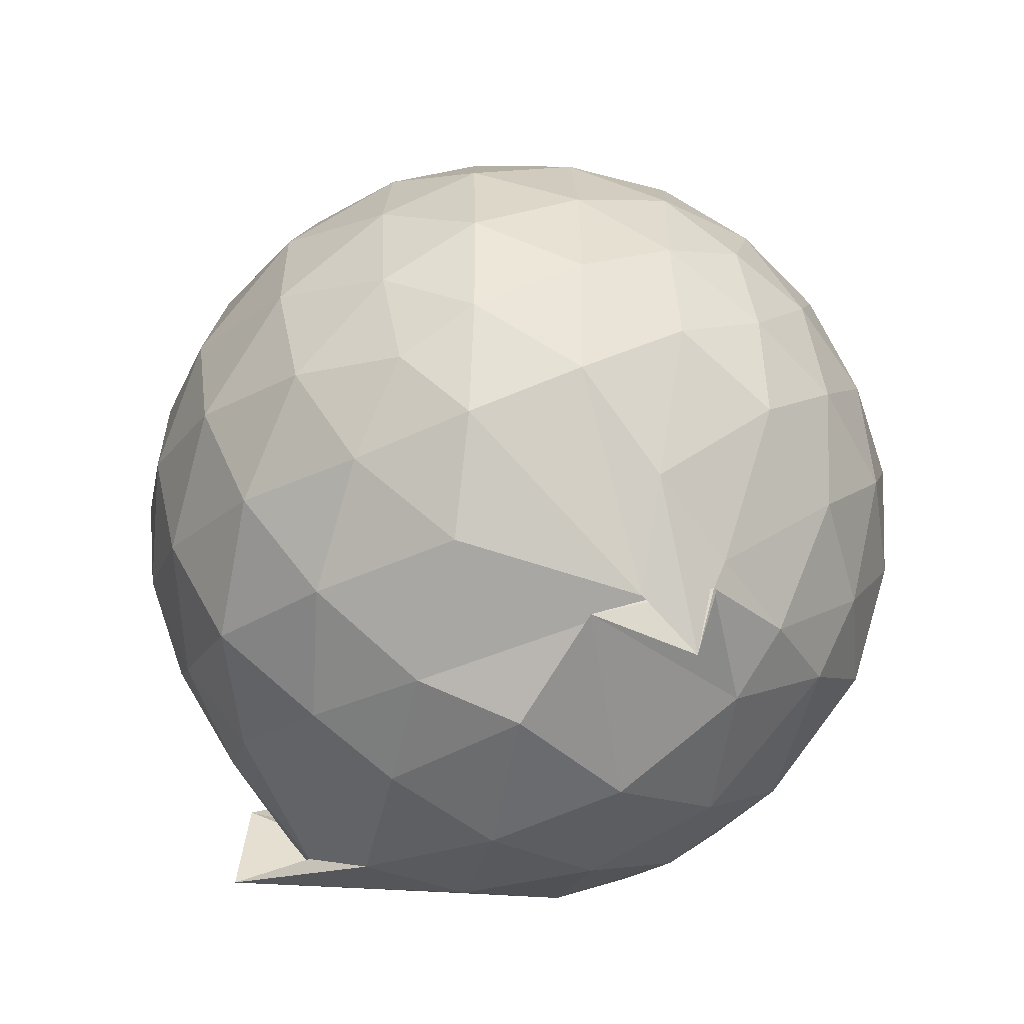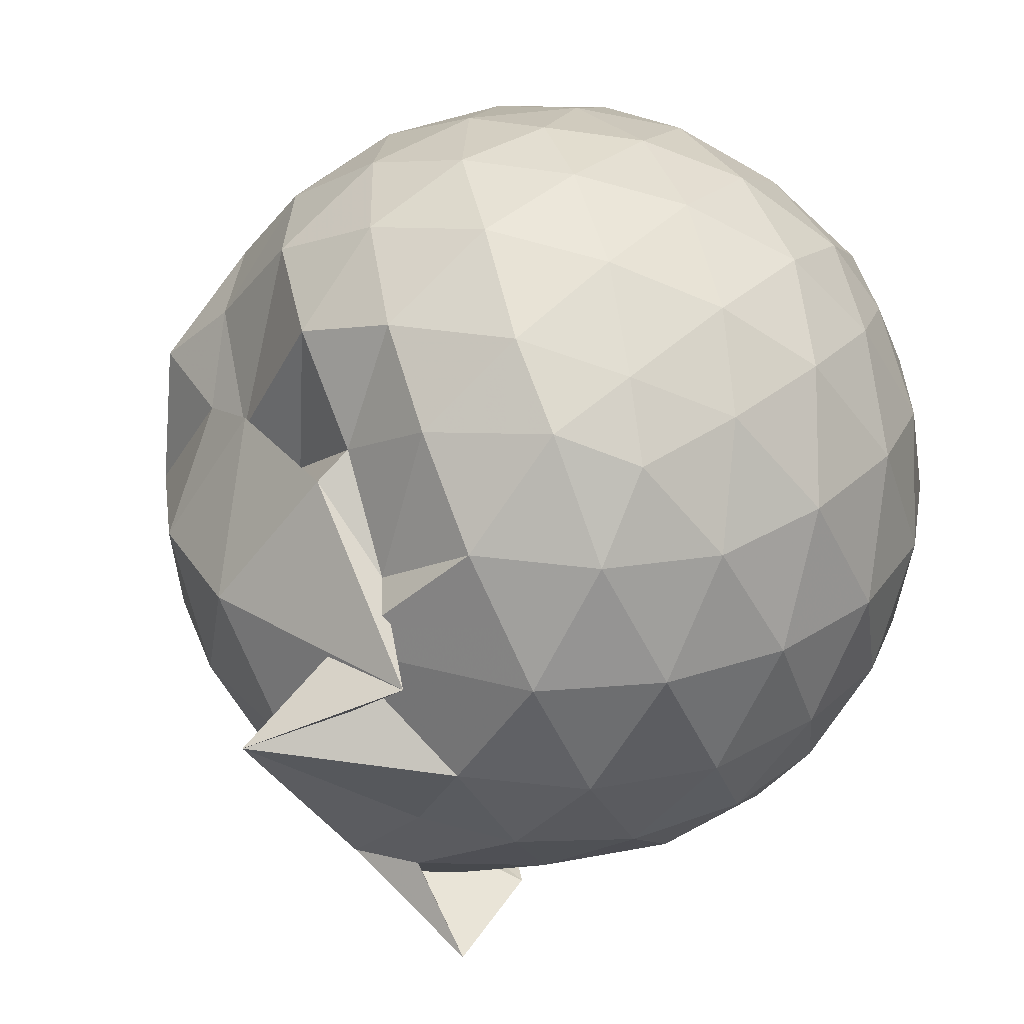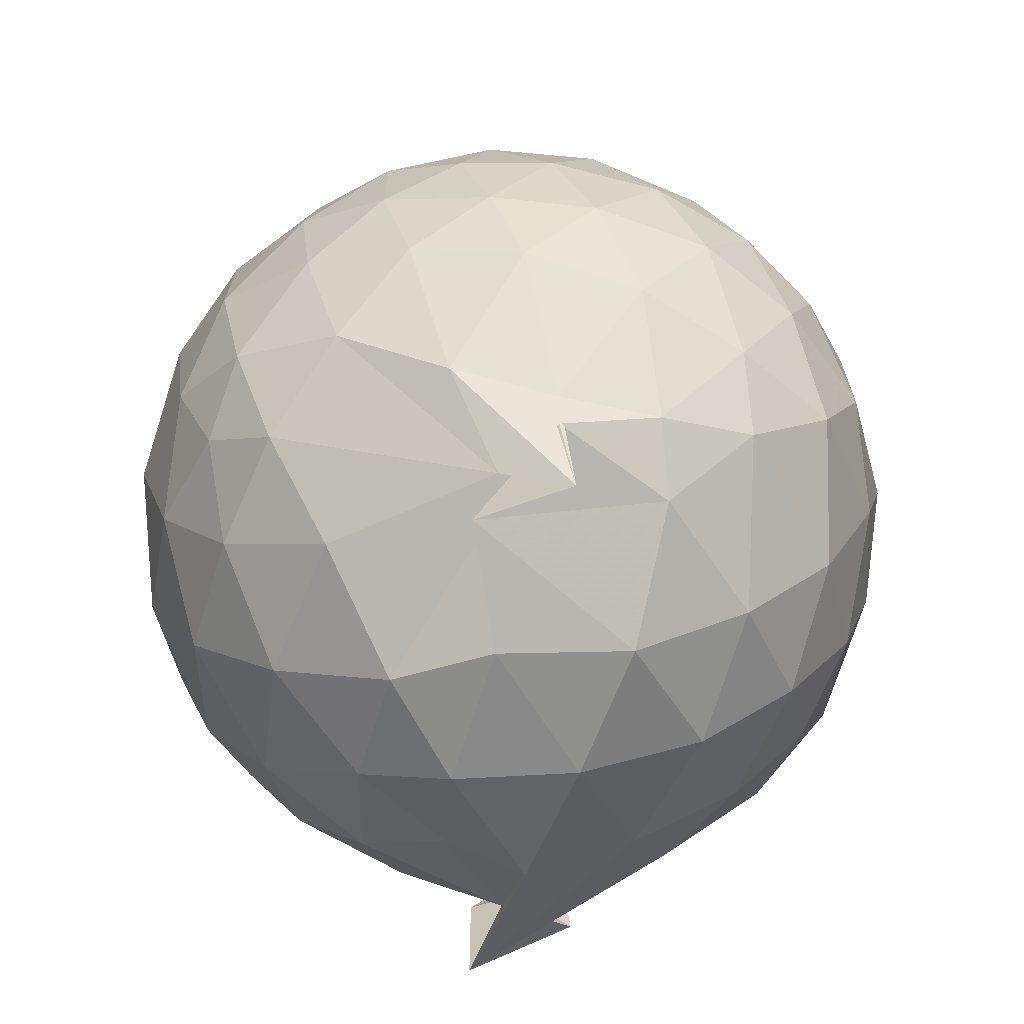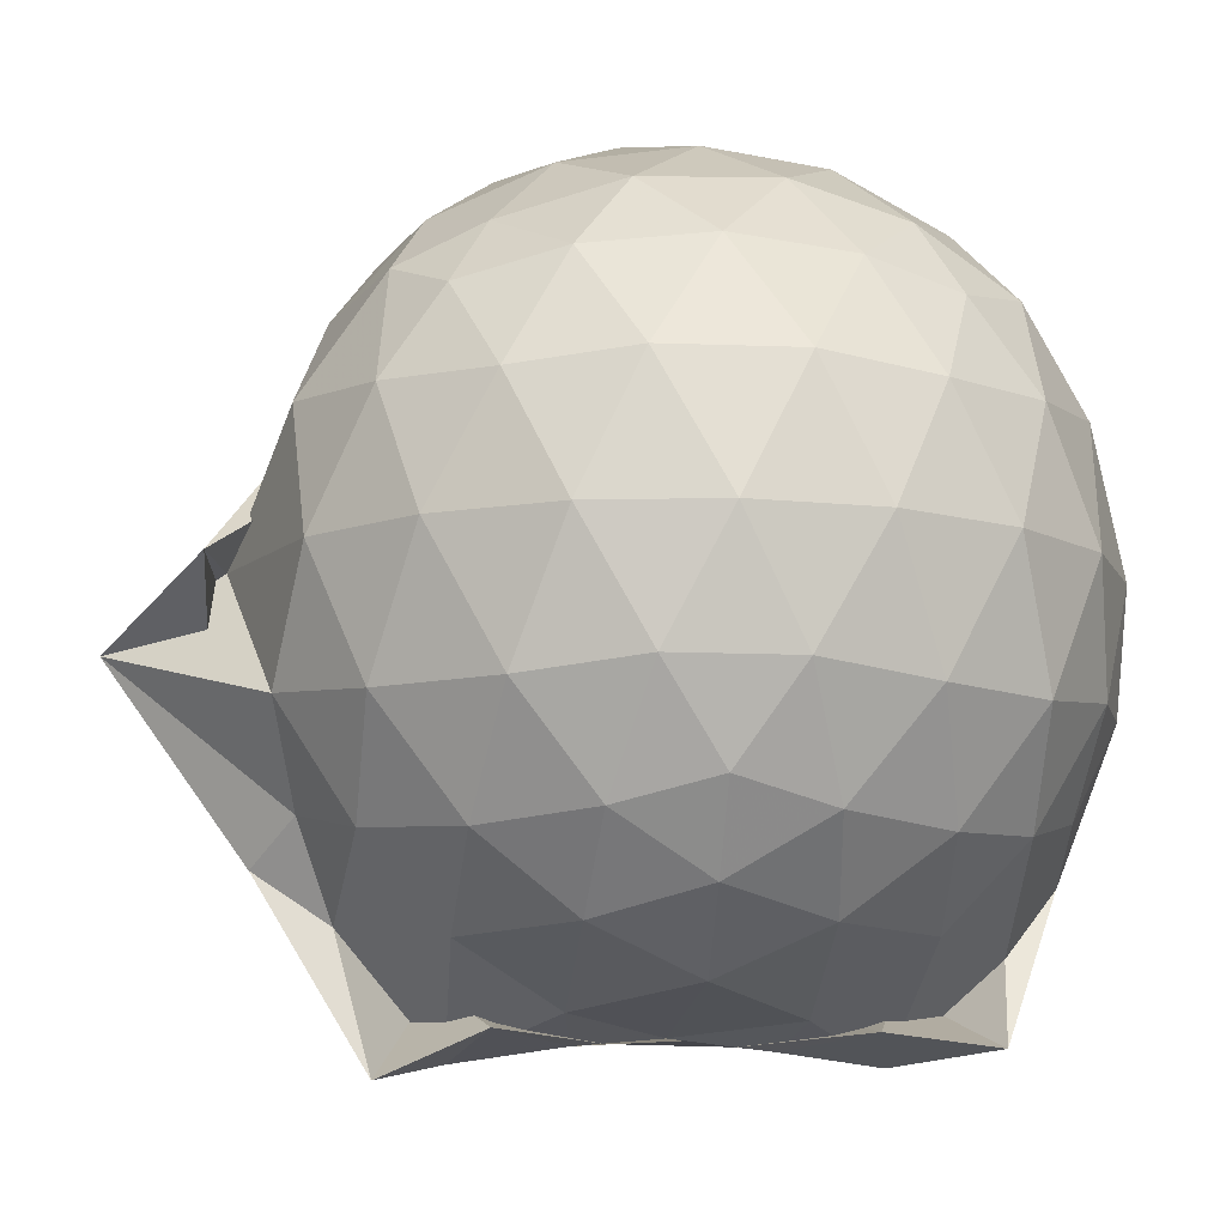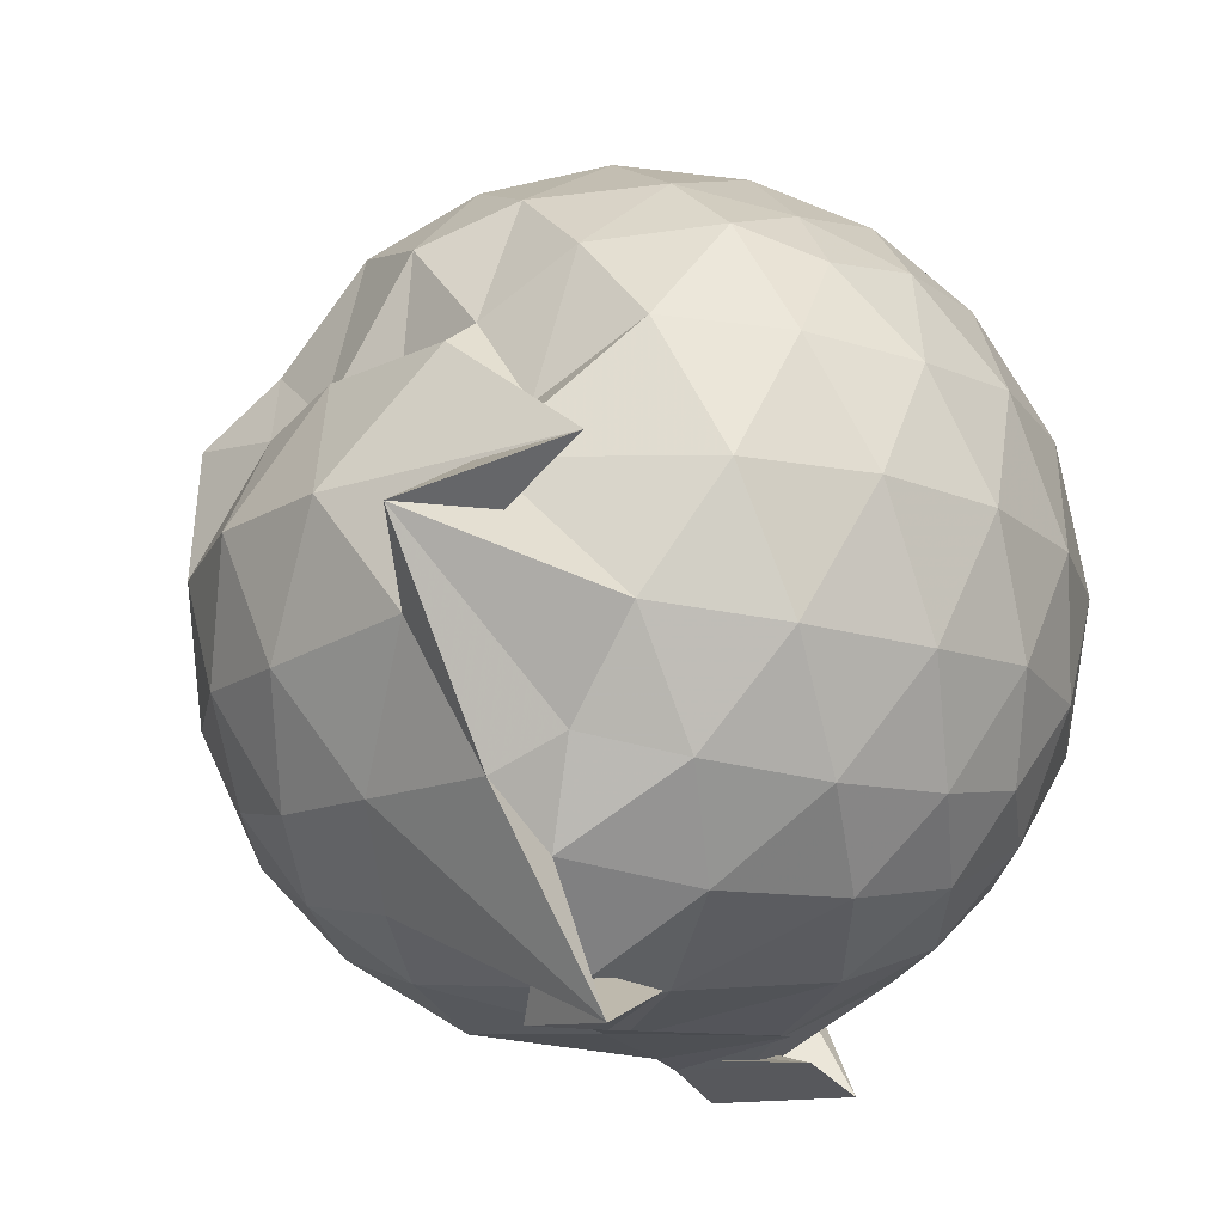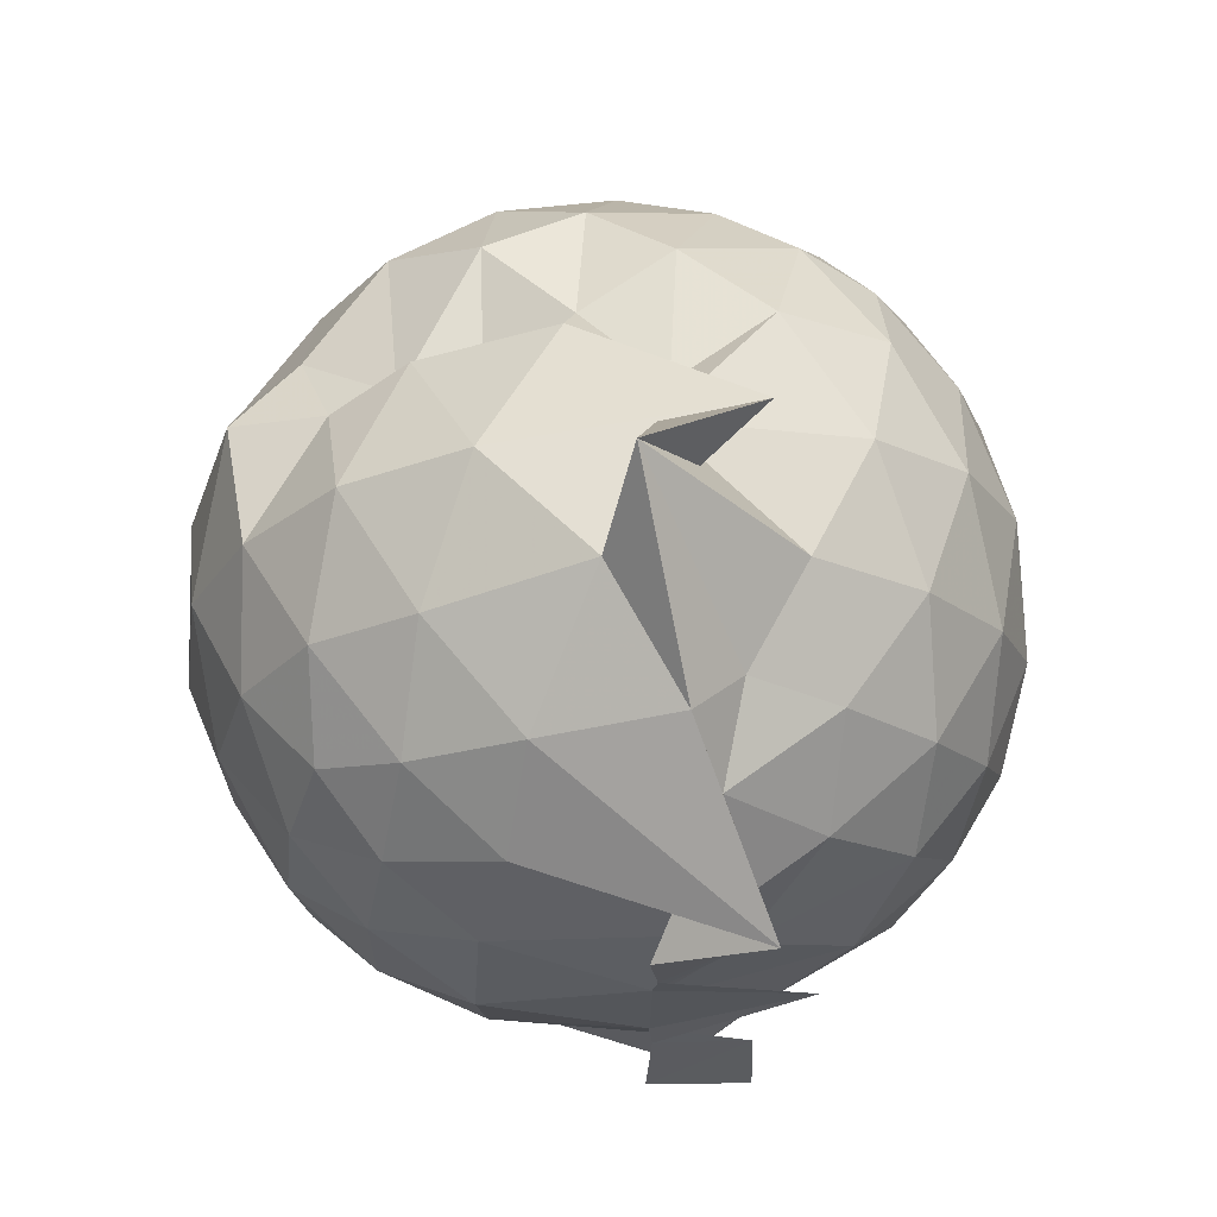
<metadata>
{"format":"obj","ext":"obj","renderer":"f3d","projection":"perspective","resolution":1024,"background":"white","views":[{"elev":-58.6,"azim":-33.9,"up":"+Y"},{"elev":29.4,"azim":-142.9,"up":"+Z"},{"elev":-68.6,"azim":7.6,"up":"+Y"},{"elev":-11.2,"azim":-96.4,"up":"+Z"},{"elev":-18.9,"azim":-155.0,"up":"+Z"},{"elev":66.0,"azim":173.2,"up":"+Y"}]}
</metadata>
<code>
v -0.9215 -0.09783 1.061
v -1.276 -0.07158 -0.8535
v -0.08699 -0.08979 0.5789
v -0.1541 0.143 0.617
v -0.2984 0.3812 0.5793
v -0.5046 0.5494 0.3923
v -0.6862 0.5571 0.3433
v -0.9037 0.6324 0.495
v -1.136 0.6445 0.6194
v -1.416 0.5317 0.655
v -1.583 0.4251 0.5818
v -1.672 0.1914 0.6371
v -1.706 -0.09357 0.6622
v -1.673 -0.375 0.6363
v -1.585 -0.5949 0.588
v -1.418 -0.7462 0.629
v -0.8896 -0.9596 0.5484
v -0.7173 -1.022 0.5194
v -0.7397 -0.9004 0.6267
v -0.5075 -0.8245 0.5841
v -0.2932 -0.5855 0.6362
v -0.1522 -0.3216 0.6316
v -0.004898 0.09242 0.354
v -0.1275 0.4107 0.4264
v -0.3532 0.503 0.3803
v -0.5408 0.5853 0.4447
v -0.8716 0.7051 0.4326
v -1.073 0.7225 0.2565
v -1.322 0.7173 0.4007
v -1.573 0.5614 0.3813
v -1.744 0.3352 0.3717
v -1.828 0.06561 0.3993
v -1.826 -0.2485 0.4014
v -1.744 -0.5213 0.3756
v -1.569 -0.7525 0.3808
v -1.309 -0.91 0.4096
v -0.8087 -0.9024 0.5684
v -0.962 -0.9717 0.4485
v -0.5145 -0.9095 0.4108
v -0.2978 -0.7279 0.4779
v -0.1059 -0.5135 0.4153
v -0.007339 -0.2511 0.3571
v -0.003753 0.2091 0.1051
v -0.147 0.4762 0.1087
v -0.3633 0.6913 0.1126
v -0.6538 0.829 0.1016
v -1.264 0.886 0.11
v -1.029 0.8422 0.1101
v -1.482 0.6919 0.09065
v -1.702 0.481 0.09171
v -1.841 0.2098 0.09323
v -1.889 -0.09277 0.09348
v -1.842 -0.395 0.09452
v -1.702 -0.6675 0.09395
v -1.486 -0.8787 0.09649
v -1.203 -1.007 0.0942
v -0.9507 -1.037 0.142
v -0.6335 -1.016 0.09661
v -0.3603 -0.8797 0.09711
v -0.1462 -0.6639 0.09931
v -0.008067 -0.3623 0.1002
v 0.04423 -0.0853 0.03717
v -0.107 0.3357 -0.1779
v -0.2712 0.5654 -0.1783
v -0.5069 0.7235 -0.2046
v -0.8784 0.8666 -0.1889
v -0.9629 1.098 -0.05624
v -1.305 0.7469 -0.1843
v -1.558 0.5697 -0.2139
v -1.743 0.3189 -0.2155
v -1.836 0.05072 -0.1856
v -1.836 -0.2352 -0.1857
v -1.741 -0.5043 -0.2132
v -1.572 -0.7498 -0.2162
v -1.323 -0.925 -0.1775
v -1.099 -1.005 -0.1791
v -0.7984 -1.003 -0.2031
v -0.5027 -0.9099 -0.2075
v -0.2717 -0.7487 -0.1821
v -0.1084 -0.5159 -0.181
v -0.0265 -0.2452 -0.1968
v -0.02466 0.06131 -0.2002
v -0.2535 0.404 -0.3896
v -0.4368 0.5446 -0.4507
v -0.6953 0.6667 -0.4787
v -1.018 0.7842 -0.5011
v -1.143 0.6937 -0.4031
v -1.348 0.5791 -0.452
v -1.552 0.3748 -0.4728
v -1.69 0.1308 -0.449
v -1.757 -0.09189 -0.3939
v -1.689 -0.316 -0.4491
v -1.542 -0.5654 -0.4695
v -1.367 -0.7549 -0.4549
v -1.149 -0.892 -0.399
v -0.9664 -0.9001 -0.5134
v -0.6952 -0.8449 -0.487
v -0.4348 -0.7276 -0.4519
v -0.251 -0.5868 -0.3894
v -0.1757 -0.3699 -0.4478
v -0.144 -0.09096 -0.4665
v -0.1754 0.1859 -0.4482
v -0.2287 -0.09191 0.7676
v -0.3403 0.1502 0.8207
v -0.5131 0.3977 0.8104
v -0.7201 0.5684 0.7192
v -0.9594 0.5438 0.795
v -1.253 0.4541 0.8111
v -1.484 0.3391 0.7401
v -1.543 0.0609 0.8219
v -1.543 -0.2467 0.8302
v -1.495 -0.5125 0.7619
v -1.236 -0.6423 0.8212
v -0.9758 -0.7879 0.7537
v -0.7352 -0.8389 0.6713
v -0.5134 -0.5858 0.8204
v -0.34 -0.3369 0.8318
v -0.4404 -0.09796 0.9296
v -0.5923 0.147 0.9697
v -0.7694 0.3722 0.9256
v -1.049 0.2998 0.9677
v -1.32 0.1939 0.9226
v -1.332 -0.101 0.9652
v -1.306 -0.3804 0.9339
v -1.047 -0.4932 0.9667
v -0.7765 -0.559 0.9387
v -0.5966 -0.3427 0.9665
v -0.6952 -0.09761 1.032
v -0.8494 0.1283 1.033
v -1.111 0.04128 1.033
v -1.112 -0.2386 1.028
v -0.8493 -0.3282 1.024
v -0.3714 0.3245 -0.5799
v -0.6271 0.4532 -0.6534
v -1.148 0.5351 -0.9276
v -1.071 0.6133 -0.6196
v -1.295 0.3902 -0.658
v -1.499 0.152 -0.6425
v -1.615 -0.09139 -0.5797
v -1.491 -0.3406 -0.6395
v -1.303 -0.5791 -0.6478
v -1.046 -0.768 -0.6682
v -1.155 -0.7444 -0.8572
v -0.6285 -0.6355 -0.6537
v -0.3734 -0.5071 -0.5782
v -0.3177 -0.2449 -0.6331
v -0.3172 0.06144 -0.6344
v -0.5523 0.1995 -0.7343
v -1.158 0.3002 -0.8225
v -0.8942 0.3751 -0.8818
v -1.105 0.1478 -0.7886
v -1.371 -0.1039 -0.7451
v -1.122 -0.346 -0.8024
v -0.895 -0.5433 -0.8841
v -1.151 -0.4873 -0.8254
v -0.5516 -0.3794 -0.7343
v -0.5285 -0.09259 -0.7825
v -0.9093 0.04643 -0.8382
v -0.9193 0.1175 -0.8439
v -0.8915 -0.08334 -0.8247
v -0.9116 -0.3121 -0.8529
v -0.9065 -0.2273 -0.8428
f 3 23 4
f 4 23 24
f 4 24 5
f 5 24 25
f 5 25 6
f 6 25 26
f 6 26 7
f 7 26 27
f 7 27 8
f 8 27 28
f 8 28 9
f 9 28 29
f 9 29 10
f 10 29 30
f 10 30 11
f 11 30 31
f 11 31 12
f 12 31 32
f 12 32 13
f 13 32 33
f 13 33 14
f 14 33 34
f 14 34 15
f 15 34 35
f 15 35 16
f 16 35 36
f 16 36 17
f 17 36 37
f 17 37 18
f 18 37 38
f 18 38 19
f 19 38 39
f 19 39 20
f 20 39 40
f 20 40 21
f 21 40 41
f 21 41 22
f 22 41 42
f 22 42 3
f 3 42 23
f 23 43 24
f 24 43 44
f 24 44 25
f 25 44 45
f 25 45 26
f 26 45 46
f 26 46 27
f 27 46 47
f 27 47 28
f 28 47 48
f 28 48 29
f 29 48 49
f 29 49 30
f 30 49 50
f 30 50 31
f 31 50 51
f 31 51 32
f 32 51 52
f 32 52 33
f 33 52 53
f 33 53 34
f 34 53 54
f 34 54 35
f 35 54 55
f 35 55 36
f 36 55 56
f 36 56 37
f 37 56 57
f 37 57 38
f 38 57 58
f 38 58 39
f 39 58 59
f 39 59 40
f 40 59 60
f 40 60 41
f 41 60 61
f 41 61 42
f 42 61 62
f 42 62 23
f 23 62 43
f 43 63 44
f 44 63 64
f 44 64 45
f 45 64 65
f 45 65 46
f 46 65 66
f 46 66 47
f 47 66 67
f 47 67 48
f 48 67 68
f 48 68 49
f 49 68 69
f 49 69 50
f 50 69 70
f 50 70 51
f 51 70 71
f 51 71 52
f 52 71 72
f 52 72 53
f 53 72 73
f 53 73 54
f 54 73 74
f 54 74 55
f 55 74 75
f 55 75 56
f 56 75 76
f 56 76 57
f 57 76 77
f 57 77 58
f 58 77 78
f 58 78 59
f 59 78 79
f 59 79 60
f 60 79 80
f 60 80 61
f 61 80 81
f 61 81 62
f 62 81 82
f 62 82 43
f 43 82 63
f 63 83 64
f 64 83 84
f 64 84 65
f 65 84 85
f 65 85 66
f 66 85 86
f 66 86 67
f 67 86 87
f 67 87 68
f 68 87 88
f 68 88 69
f 69 88 89
f 69 89 70
f 70 89 90
f 70 90 71
f 71 90 91
f 71 91 72
f 72 91 92
f 72 92 73
f 73 92 93
f 73 93 74
f 74 93 94
f 74 94 75
f 75 94 95
f 75 95 76
f 76 95 96
f 76 96 77
f 77 96 97
f 77 97 78
f 78 97 98
f 78 98 79
f 79 98 99
f 79 99 80
f 80 99 100
f 80 100 81
f 81 100 101
f 81 101 82
f 82 101 102
f 82 102 63
f 63 102 83
f 103 104 118
f 104 119 118
f 104 105 119
f 105 120 119
f 105 106 120
f 106 107 120
f 107 121 120
f 107 108 121
f 108 122 121
f 108 109 122
f 109 110 122
f 110 123 122
f 110 111 123
f 111 124 123
f 111 112 124
f 112 113 124
f 113 125 124
f 113 114 125
f 114 126 125
f 114 115 126
f 115 116 126
f 116 127 126
f 116 117 127
f 117 118 127
f 117 103 118
f 118 119 128
f 119 129 128
f 119 120 129
f 120 121 129
f 121 130 129
f 121 122 130
f 122 123 130
f 123 131 130
f 123 124 131
f 124 125 131
f 125 132 131
f 125 126 132
f 126 127 132
f 127 128 132
f 127 118 128
f 133 148 134
f 134 148 149
f 134 149 135
f 135 149 150
f 135 150 136
f 136 150 137
f 137 150 151
f 137 151 138
f 138 151 152
f 138 152 139
f 139 152 140
f 140 152 153
f 140 153 141
f 141 153 154
f 141 154 142
f 142 154 143
f 143 154 155
f 143 155 144
f 144 155 156
f 144 156 145
f 145 156 146
f 146 156 157
f 146 157 147
f 147 157 148
f 147 148 133
f 148 158 149
f 149 158 159
f 149 159 150
f 150 159 151
f 151 159 160
f 151 160 152
f 152 160 153
f 153 160 161
f 153 161 154
f 154 161 155
f 155 161 162
f 155 162 156
f 156 162 157
f 157 162 158
f 157 158 148
f 3 4 103
f 103 4 104
f 4 5 104
f 104 5 105
f 5 6 105
f 105 6 106
f 6 7 106
f 7 8 106
f 106 8 107
f 8 9 107
f 107 9 108
f 9 10 108
f 108 10 109
f 10 11 109
f 11 12 109
f 109 12 110
f 12 13 110
f 110 13 111
f 13 14 111
f 111 14 112
f 14 15 112
f 15 16 112
f 112 16 113
f 16 17 113
f 113 17 114
f 17 18 114
f 114 18 115
f 18 19 115
f 19 20 115
f 115 20 116
f 20 21 116
f 116 21 117
f 21 22 117
f 117 22 103
f 22 3 103
f 83 133 84
f 84 133 134
f 84 134 85
f 85 134 135
f 85 135 86
f 86 135 136
f 86 136 87
f 87 136 88
f 88 136 137
f 88 137 89
f 89 137 138
f 89 138 90
f 90 138 139
f 90 139 91
f 91 139 92
f 92 139 140
f 92 140 93
f 93 140 141
f 93 141 94
f 94 141 142
f 94 142 95
f 95 142 96
f 96 142 143
f 96 143 97
f 97 143 144
f 97 144 98
f 98 144 145
f 98 145 99
f 99 145 100
f 100 145 146
f 100 146 101
f 101 146 147
f 101 147 102
f 102 147 133
f 102 133 83
f 128 129 1
f 129 130 1
f 130 131 1
f 131 132 1
f 132 128 1
f 159 158 2
f 160 159 2
f 161 160 2
f 162 161 2
f 158 162 2

</code>
